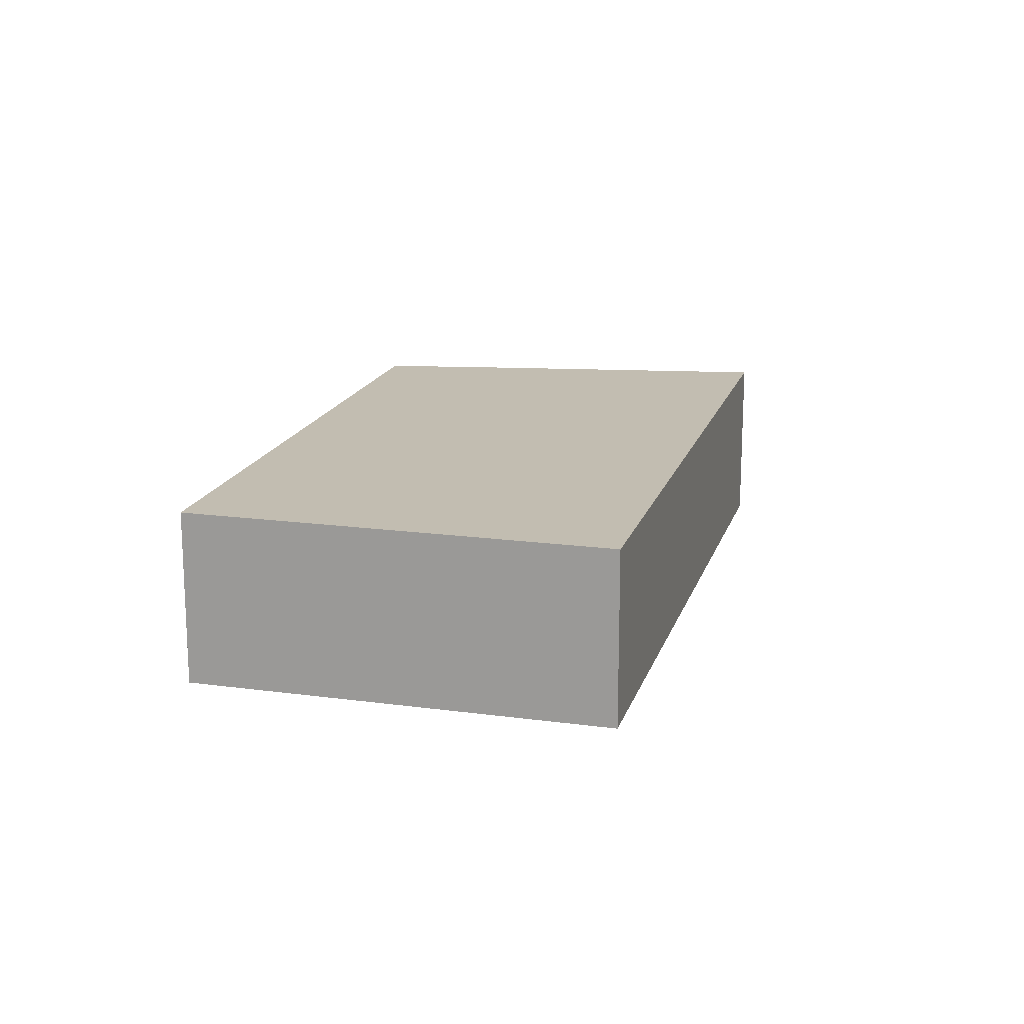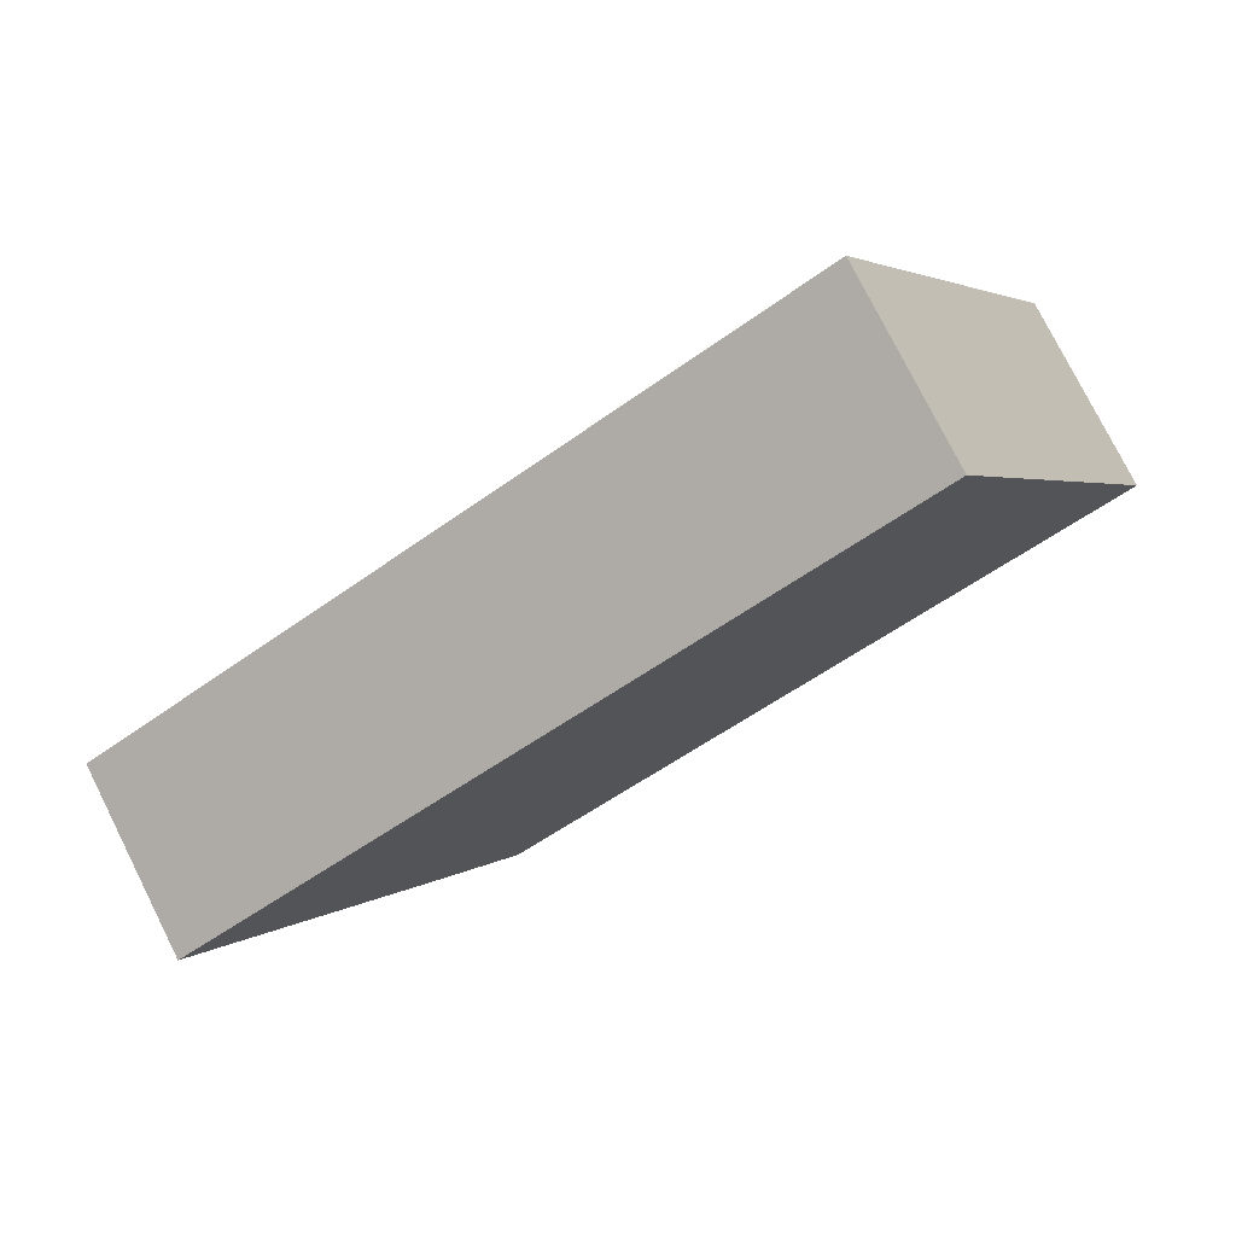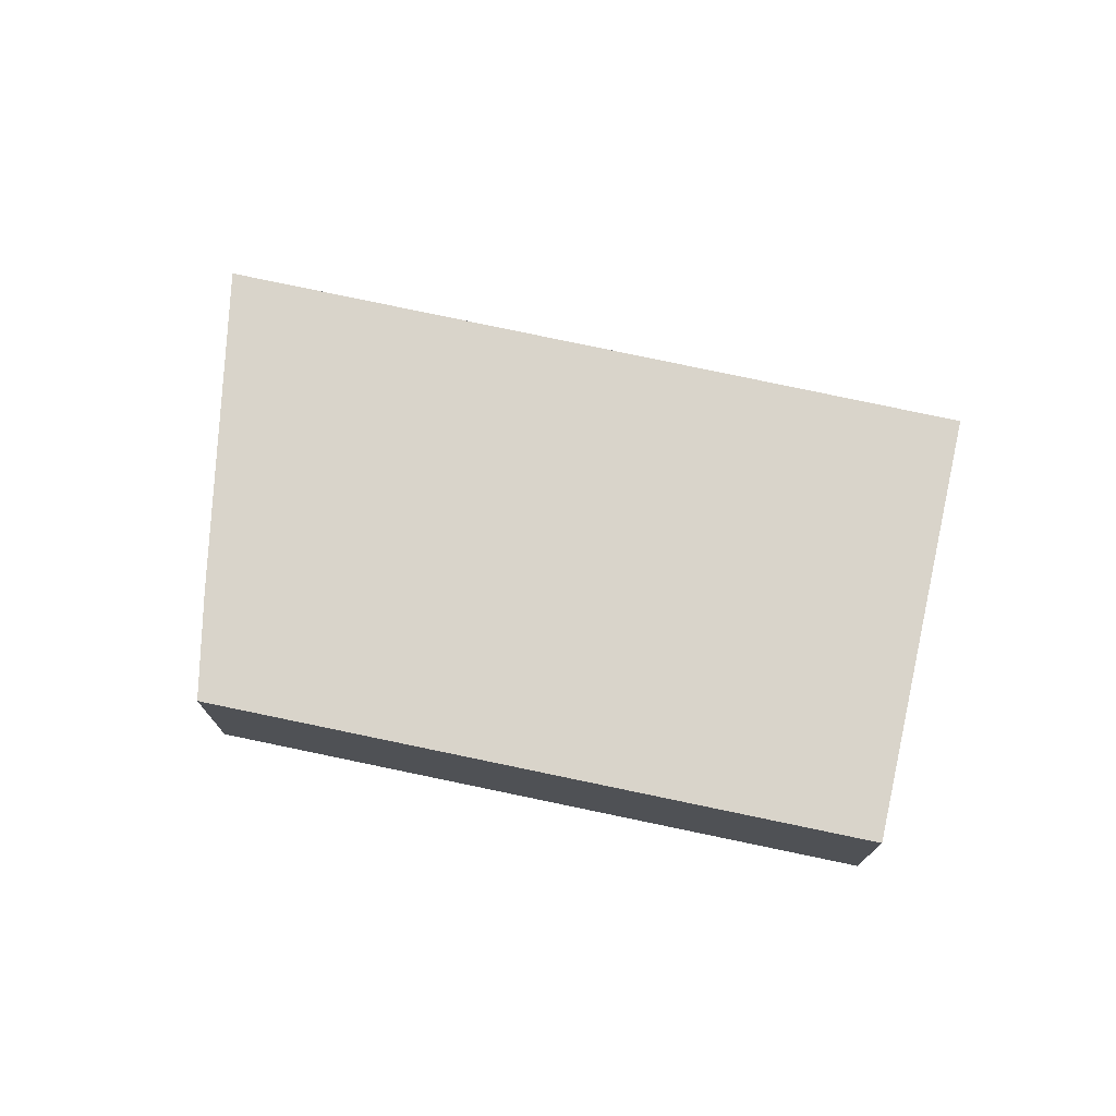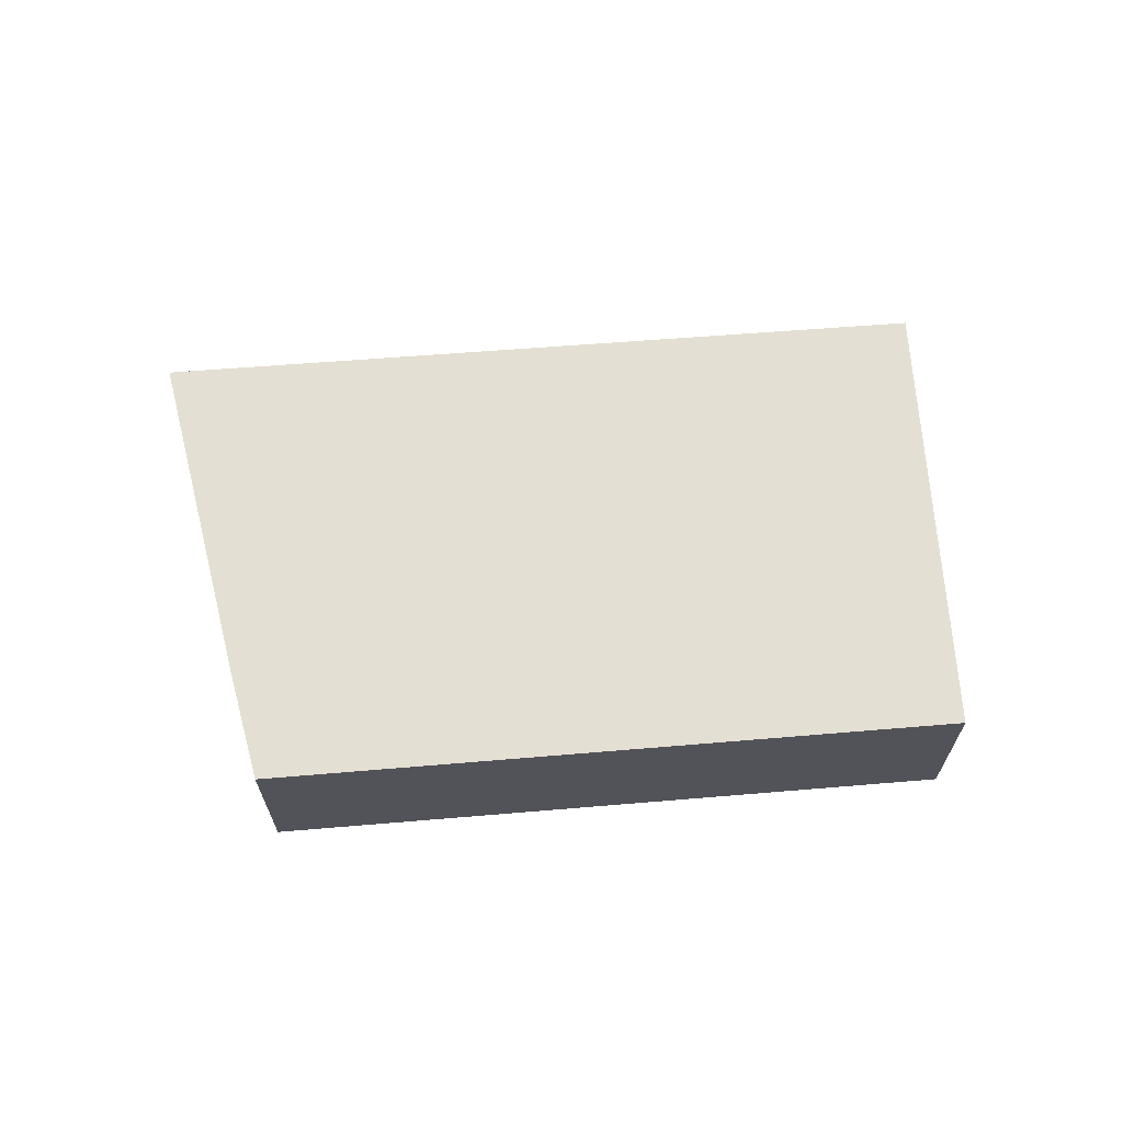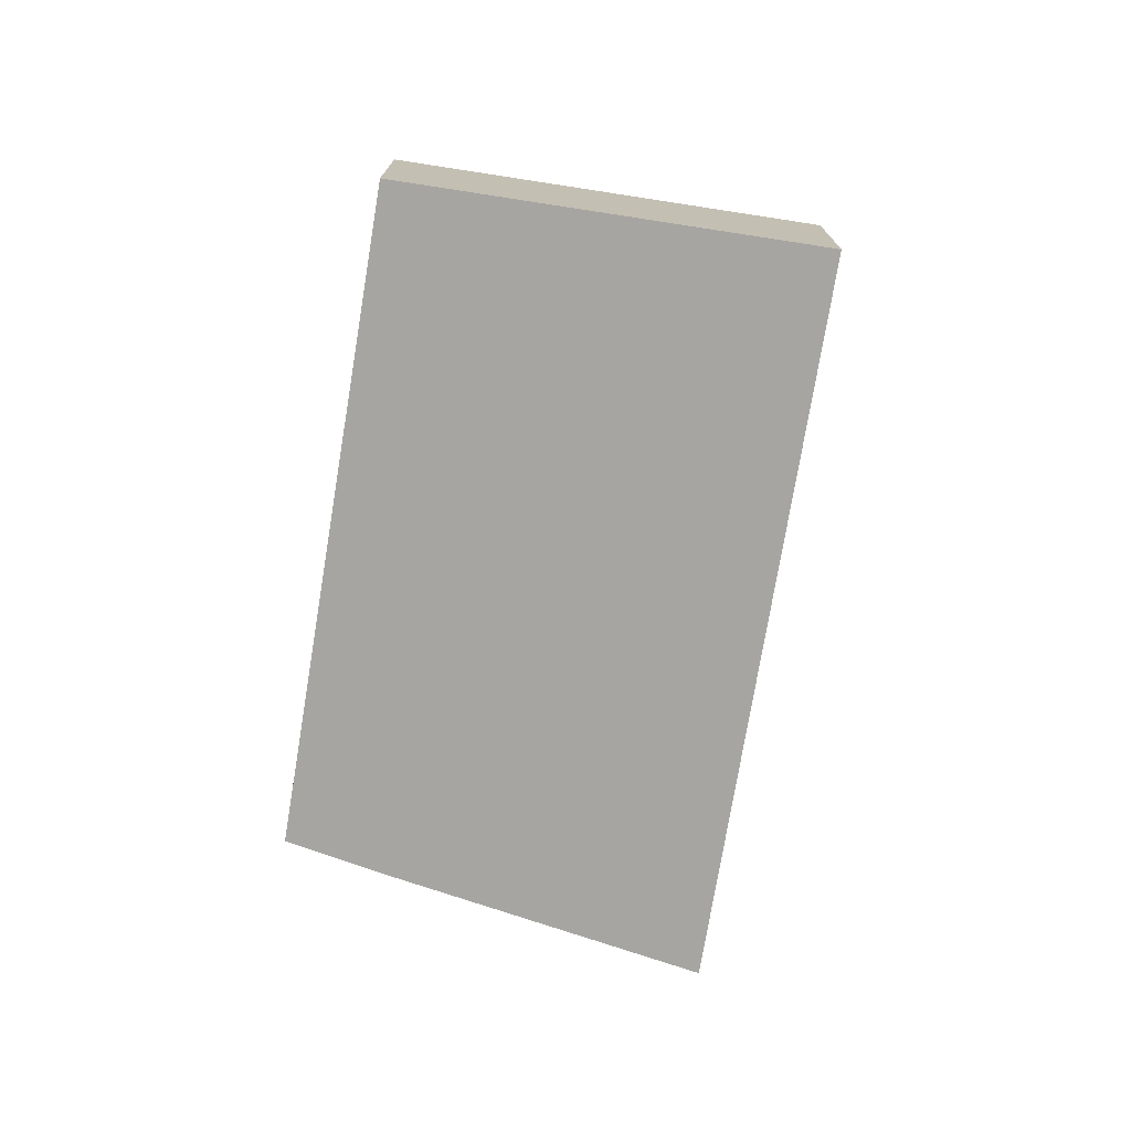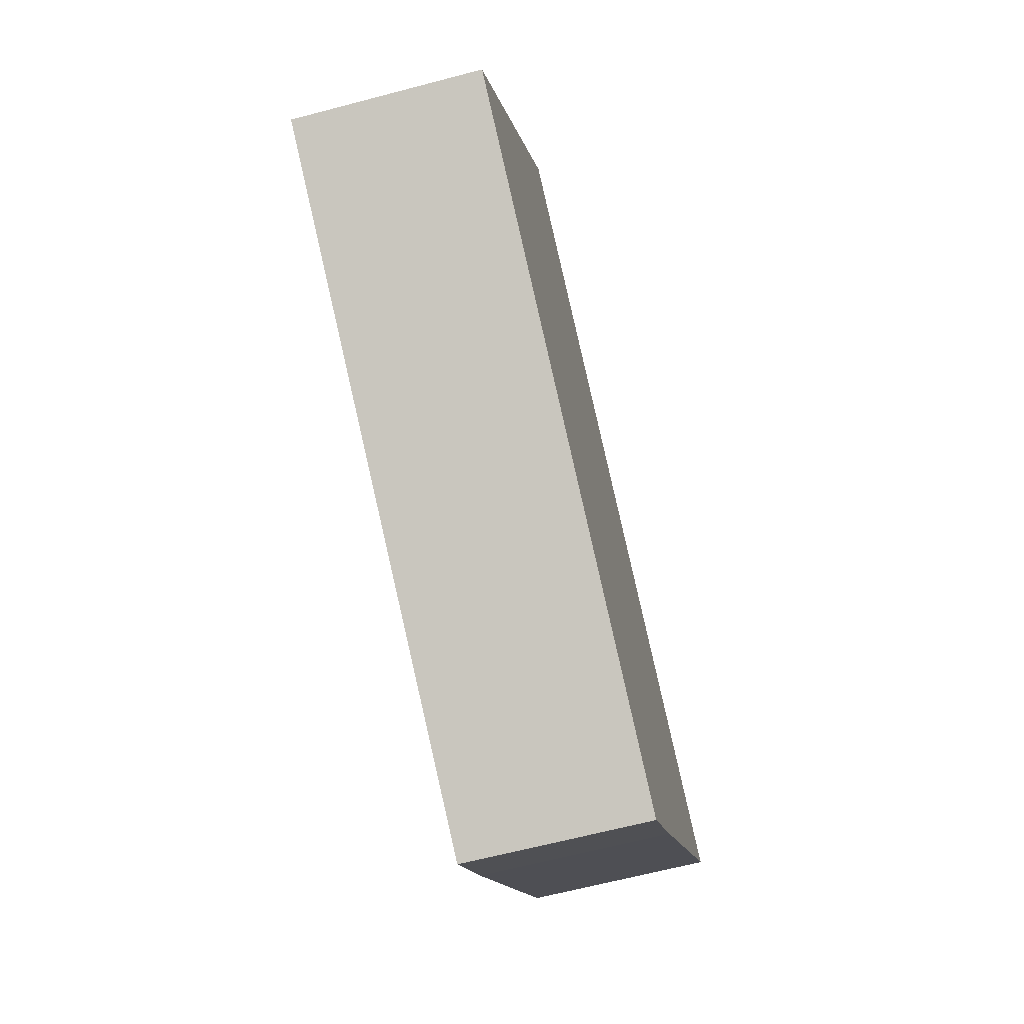
<metadata>
{"format":"obj","ext":"obj","renderer":"f3d","projection":"perspective","resolution":1024,"background":"white","views":[{"elev":16.8,"azim":-45.2,"up":"+Y"},{"elev":77.6,"azim":153.3,"up":"+Z"},{"elev":74.8,"azim":-138.0,"up":"+Y"},{"elev":66.7,"azim":-154.6,"up":"+Y"},{"elev":-73.8,"azim":-69.4,"up":"+Y"},{"elev":-64.5,"azim":-75.1,"up":"+Z"}]}
</metadata>
<code>
v  2.754 2.28 4.904
v  7.527 2.28 -4.376
v  0 2.28 1.396e-16
v  10.97 2.28 0.201
v  8.454 2.28 -3.298
v  10.16 2.28 -1.232
v  11.23 2.28 0.053
v  0 0 0
v  2.754 -3.003e-16 4.904
v  10.97 -1.231e-17 0.201
v  11.23 -3.245e-18 0.053
v  10.16 7.544e-17 -1.232
v  8.454 2.019e-16 -3.298
v  7.527 2.68e-16 -4.376
g defaultobject
f 1 2 3
f 2 1 4
f 2 4 5
f 5 4 6
f 6 4 7
f 8 1 3
f 1 8 9
f 9 4 1
f 4 9 10
f 4 10 7
f 7 10 11
f 11 6 7
f 6 11 5
f 5 11 12
f 5 12 13
f 13 2 5
f 2 13 14
f 14 3 2
f 3 14 8
f 10 12 11
f 12 10 9
f 12 9 13
f 13 9 14
f 14 9 8

</code>
